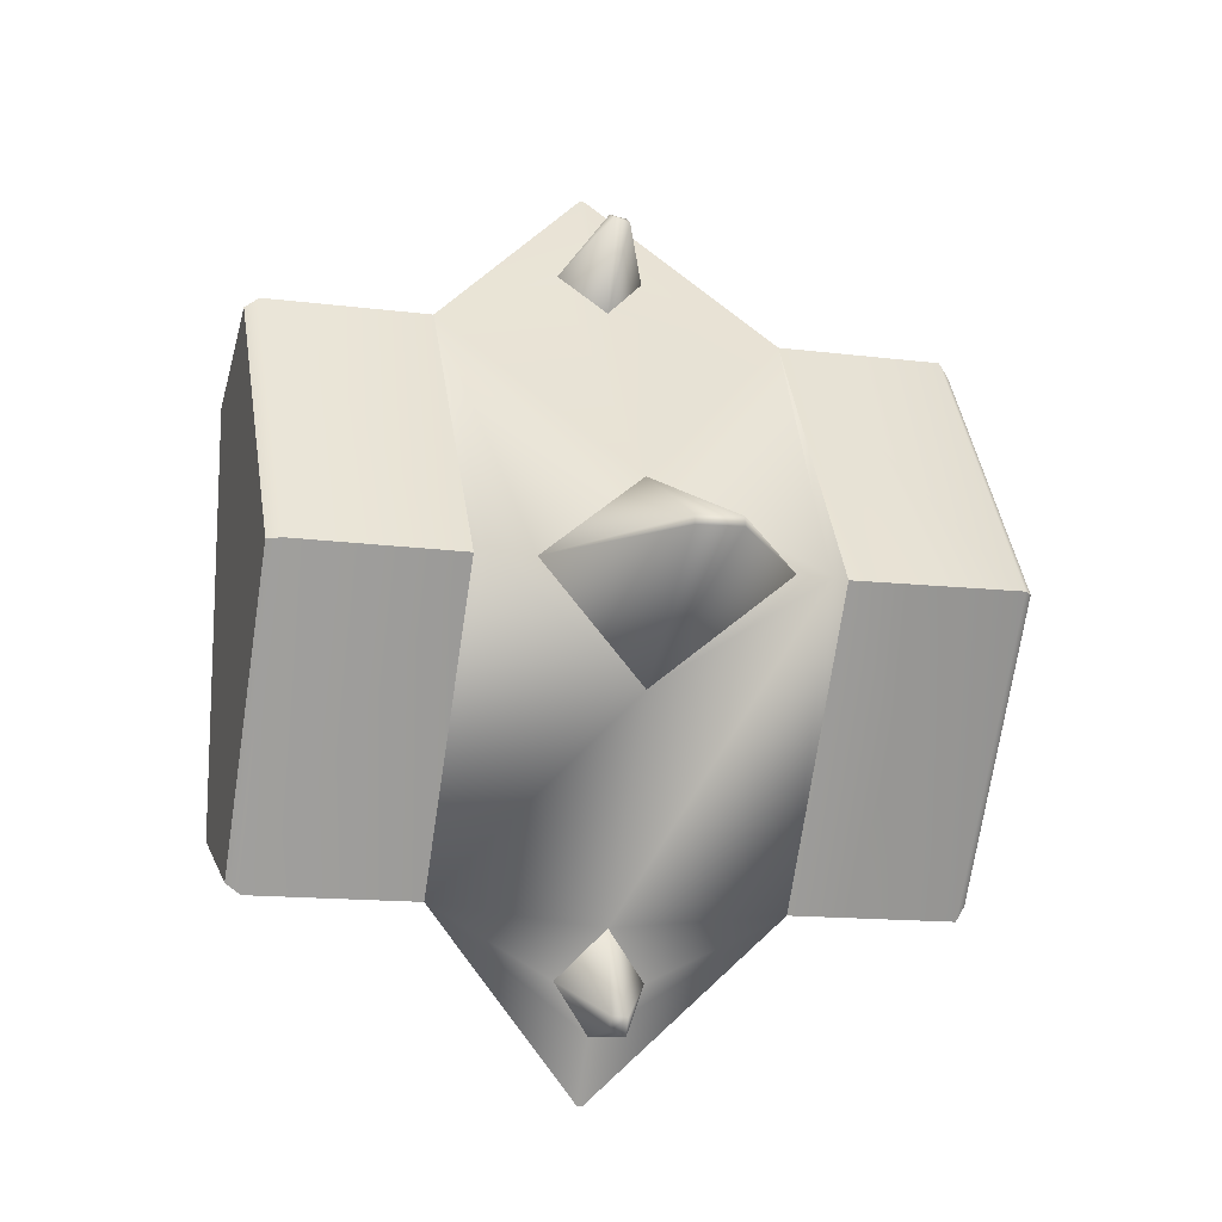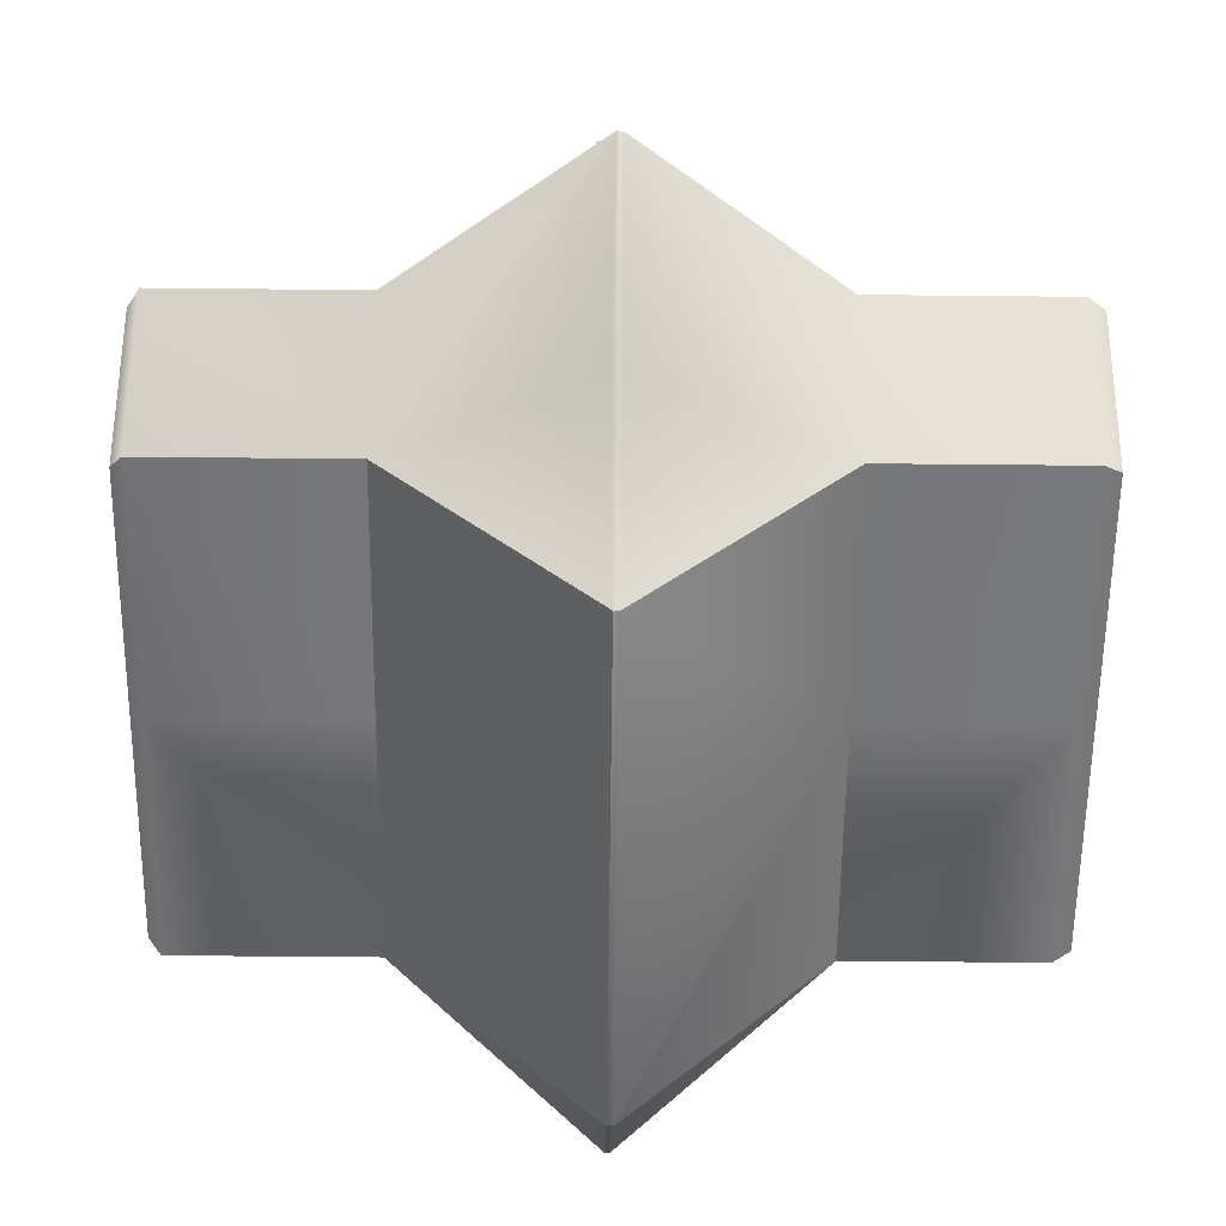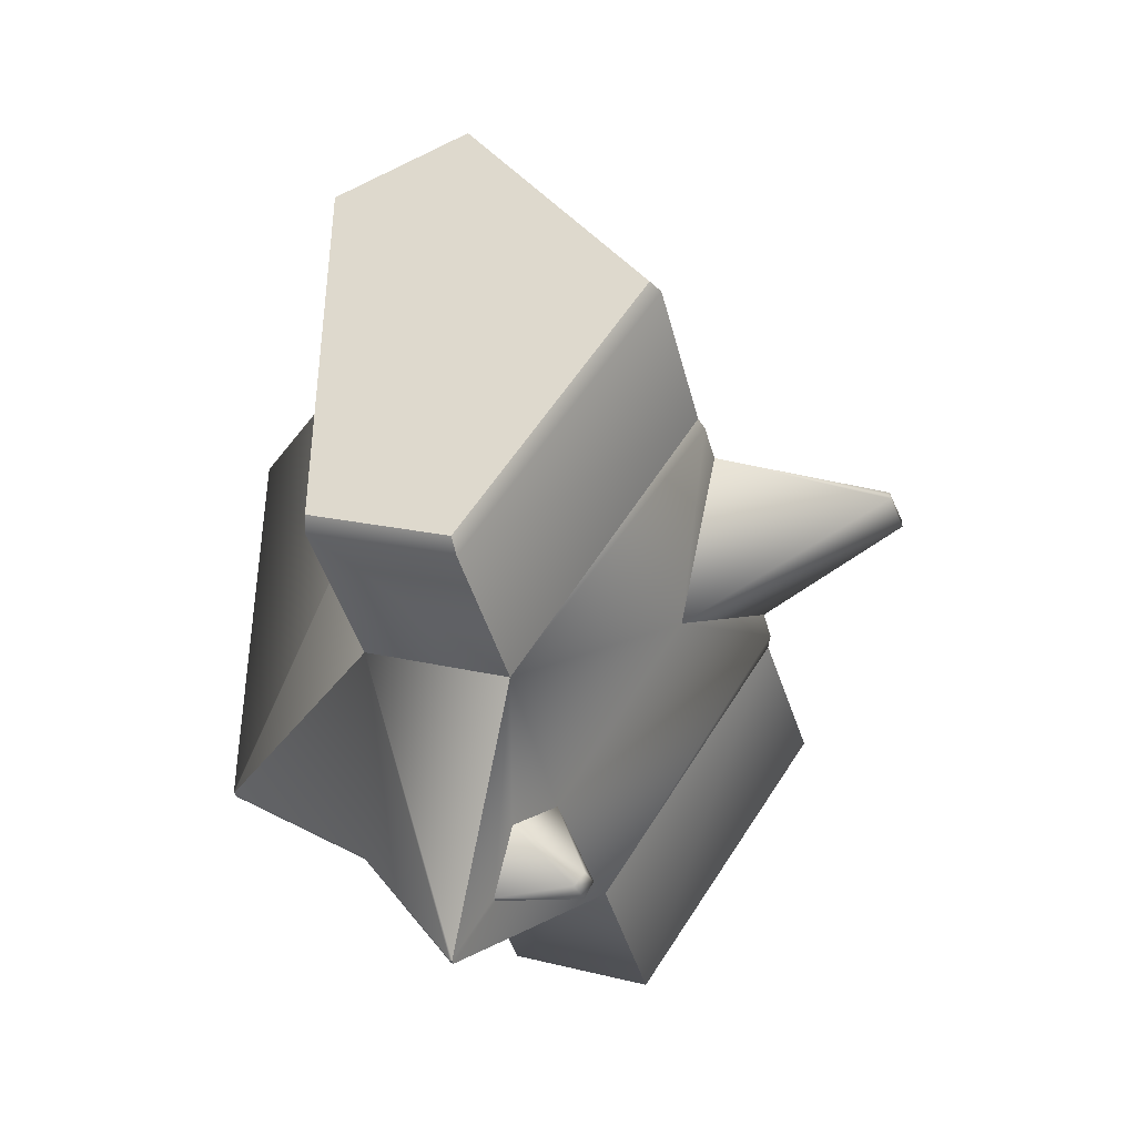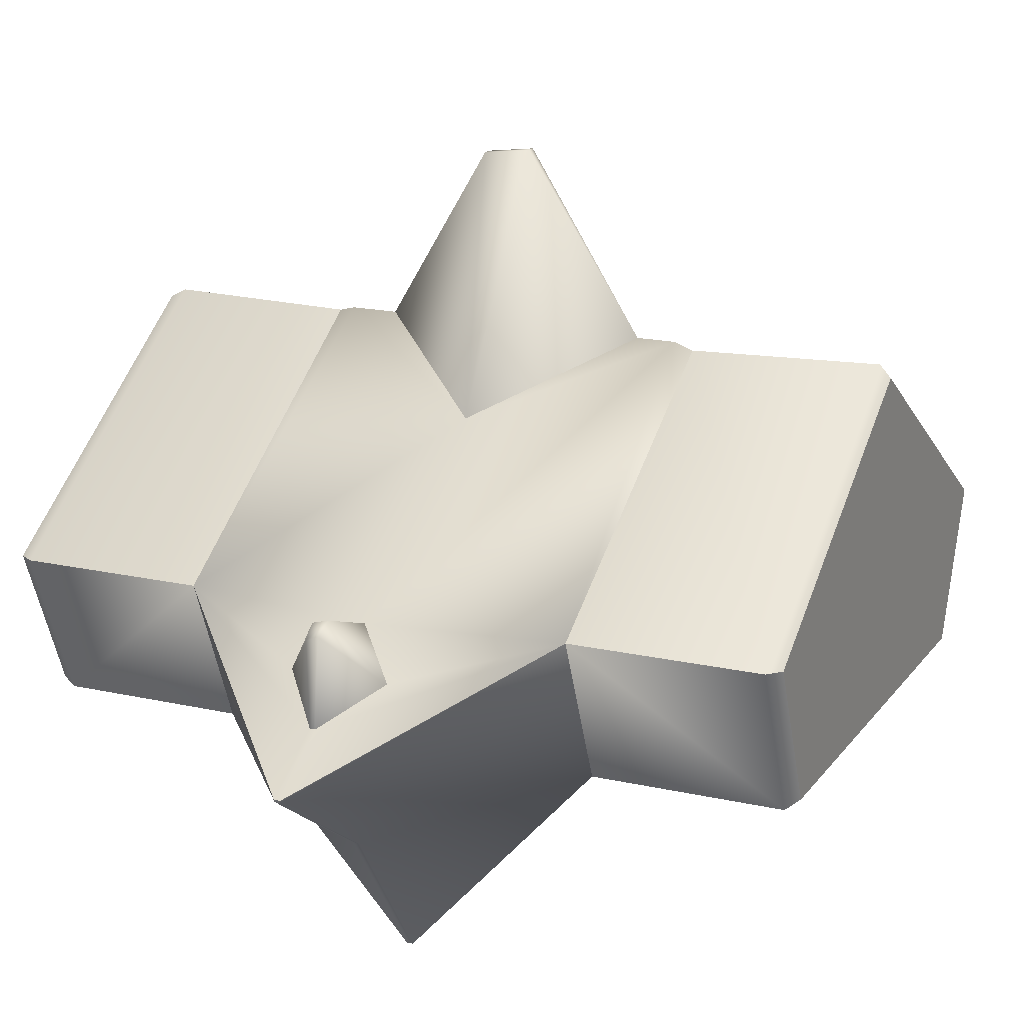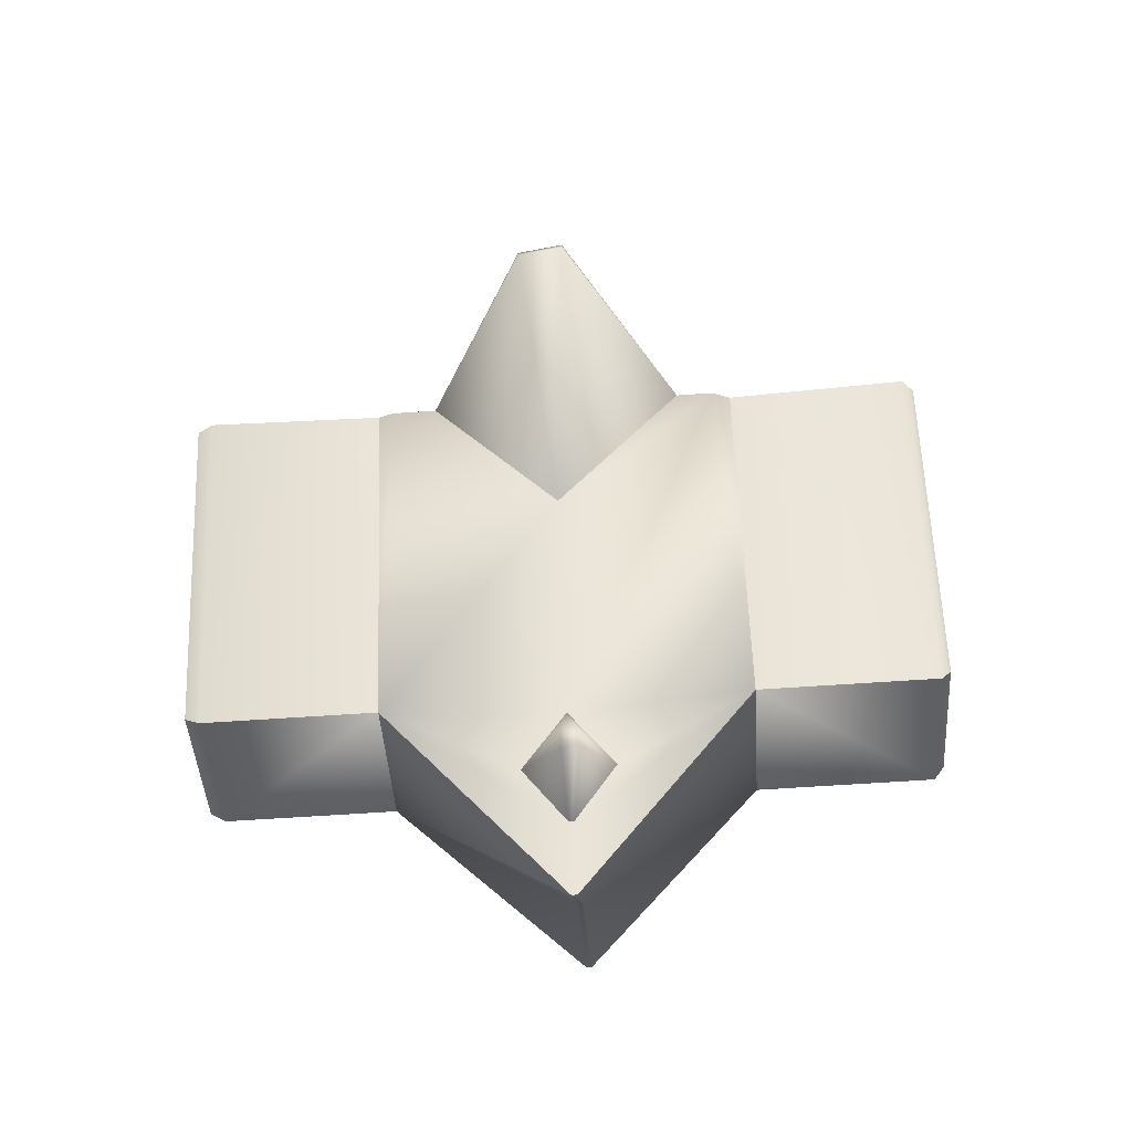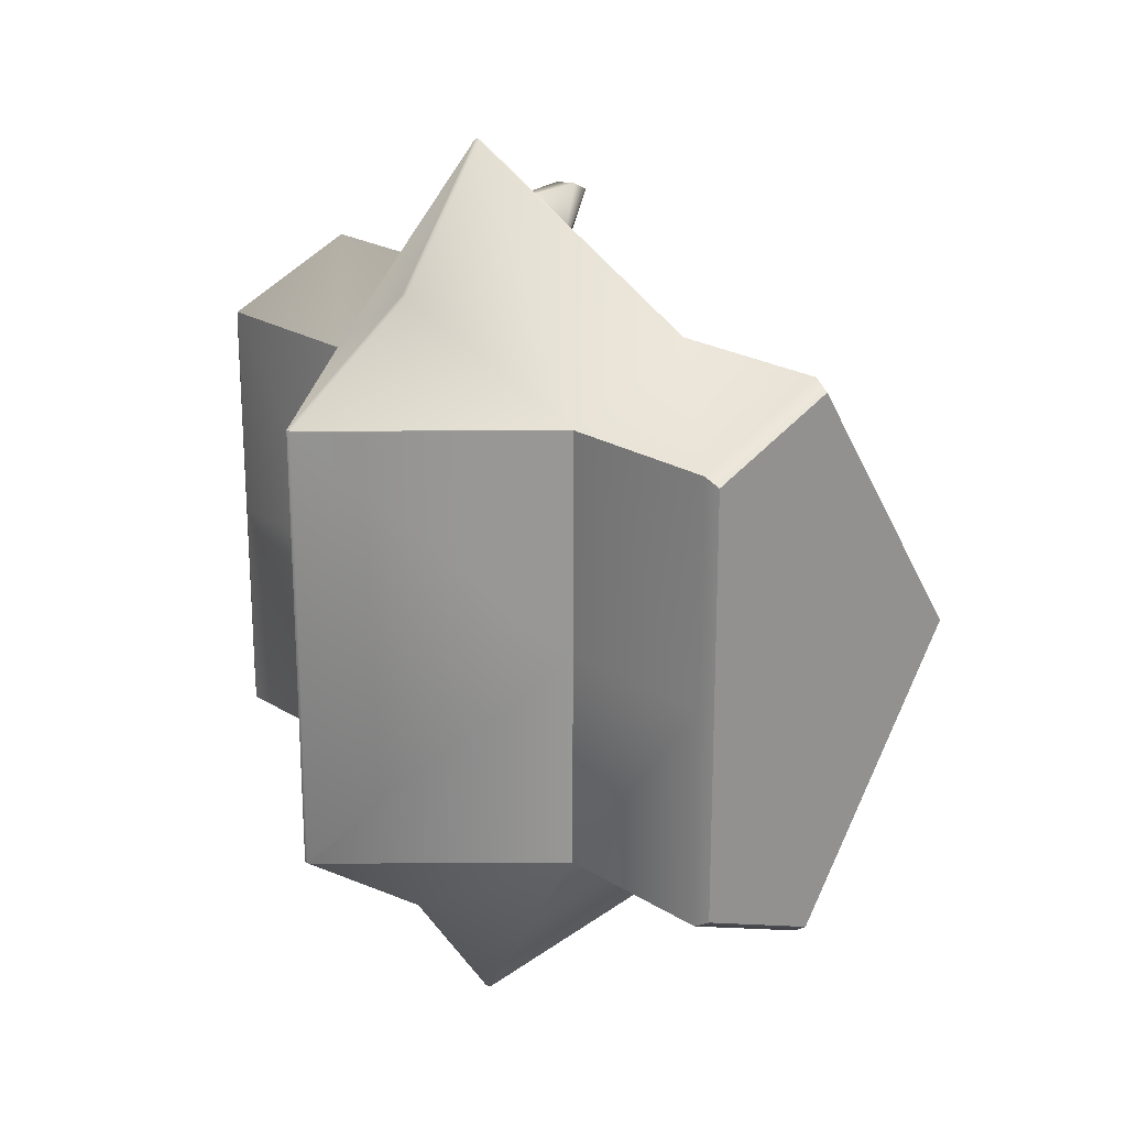
<metadata>
{"format":"obj","ext":"obj","renderer":"f3d","projection":"perspective","resolution":1024,"background":"white","views":[{"elev":-13.7,"azim":-16.0,"up":"+Y"},{"elev":-57.0,"azim":179.4,"up":"+Z"},{"elev":-42.0,"azim":-75.2,"up":"+Y"},{"elev":17.7,"azim":24.2,"up":"+Z"},{"elev":-65.3,"azim":3.9,"up":"+Y"},{"elev":21.9,"azim":-132.5,"up":"+Y"}]}
</metadata>
<code>
v  -1.986 -1.308 0.2142
v  -1.984 -1.312 0.2265
v  -2.016 -1.312 0.2265
v  -2.014 -1.308 0.2142
v  -1.02 2.5 0.002562
v  -1.02 2.834 0.7906
v  -0.0561 2.834 0.7906
v  -0.0561 2.5 0.002562
v  -1e-06 2.747 0.7833
v  0 2.432 0.0385
v  -1.02 -0.000213 0.002562
v  -1.984 -6e-06 -1.073
v  -1.988 0.01571 -1.077
v  -1.02 1.25 0.002562
v  -1.988 2.484 -1.077
v  -1.984 2.5 -1.073
v  -4 2.775 0.7856
v  -4 1.25 1.791
v  -3.919 1.25 1.833
v  -3.919 2.834 0.7906
v  -2.98 1.25 1.815
v  -2.98 2.834 0.7906
v  -4 2.453 0.0272
v  -3.919 2.5 0.002562
v  -2.98 2.5 0.002562
v  0 1.25 1.77
v  -0.0561 1.25 1.833
v  -1.02 2.834 0.7906
v  -1.02 1.25 1.801
v  -0.0561 -0.3344 0.7906
v  0 -0.2474 0.7833
v  -1.02 -0.3344 0.7906
v  -0.0561 -0.000213 0.002562
v  0 0.06838 0.0385
v  0 1.25 0.0385
v  -2.98 -0.3344 0.7906
v  -2.98 -0.000213 0.002562
v  -2.02 -0.5643 -0.2922
v  -2.016 -6e-06 -1.073
v  -1.98 -0.5643 -0.2922
v  -3.919 -0.3344 0.7906
v  -4 -0.2748 0.7856
v  -3.919 -0.000214 0.002562
v  -4 0.0468 0.0272
v  -4 1.25 0.0272
v  -0.0561 1.25 0.002562
v  -3.919 1.25 0.002562
v  -2.98 1.25 0.002562
v  -1.941 -1.003 0.9031
v  -2.02 -0.9713 0.8692
v  -2.014 -0.9658 0.4409
v  -1.985 -0.9658 0.4409
v  -1.753 -0.6968 0.6026
v  -1.942 -0.9063 0.9544
v  -2 -0.4332 0.7755
v  -2.024 -0.8993 0.9298
v  -2.247 -0.6969 0.6026
v  -2.012 0.01571 -1.077
v  -2.012 2.484 -1.077
v  -2.016 2.5 -1.073
v  -1.984 3.812 0.2265
v  -1.986 3.808 0.2142
v  -2.016 3.812 0.2265
v  -1.98 3.064 -0.2922
v  -2.014 3.808 0.2142
v  -2.02 3.064 -0.2922
v  -2 0.6886 1.483
v  -1.313 1.25 1.835
v  -1.893 1.216 2.743
v  -1.893 1.265 2.743
v  -2 1.811 1.483
v  -2.133 1.217 2.713
v  -2.663 1.25 1.835
v  -2.133 1.265 2.713
v  -2.021 3.458 0.4454
v  -2.242 3.197 0.5996
v  -2.025 3.475 0.8926
v  -1.991 3.459 0.4452
v  -2.018 3.426 0.9824
v  -2 2.944 0.7691
v  -1.914 3.468 0.8672
v  -1.757 3.197 0.5996
v  -1.926 3.411 0.9568
v  -1.116 1.25 1.835
v  -2.902 1.25 1.835
g Dn_HL_Ruins_Trim_Cap_4M_A
f 1 2 3
f 3 4 1
f 5 6 7
f 7 8 5
f 8 7 9
f 9 10 8
f 11 12 13
f 13 14 11
f 15 14 13
f 14 15 16
f 16 5 14
f 17 18 19
f 19 20 17
f 20 19 21
f 21 22 20
f 23 17 20
f 20 24 23
f 24 20 22
f 22 25 24
f 26 9 7
f 7 27 26
f 27 7 6
f 27 6 28
f 29 27 28
f 30 31 26
f 26 27 30
f 30 27 29
f 29 32 30
f 33 34 31
f 31 30 33
f 33 30 32
f 32 11 33
f 31 34 35
f 35 26 31
f 9 26 35
f 35 10 9
f 3 36 37
f 37 4 3
f 37 38 4
f 39 38 37
f 1 4 38
f 40 38 39
f 38 40 1
f 39 12 40
f 12 11 40
f 40 11 1
f 1 11 32
f 32 2 1
f 41 36 21
f 21 19 41
f 41 19 18
f 18 42 41
f 43 37 36
f 36 41 43
f 43 41 42
f 42 44 43
f 45 44 42
f 42 18 45
f 45 18 17
f 17 23 45
f 14 5 8
f 8 46 14
f 46 8 10
f 11 14 46
f 10 35 46
f 46 33 11
f 46 35 34
f 34 33 46
f 45 23 24
f 24 47 45
f 47 24 25
f 44 45 47
f 25 48 47
f 47 43 44
f 47 48 37
f 37 43 47
f 49 50 51
f 51 52 49
f 52 53 49
f 54 49 53
f 53 55 54
f 50 49 54
f 55 56 54
f 54 56 50
f 55 57 56
f 57 50 56
f 57 51 50
f 39 37 48
f 48 58 39
f 12 39 58
f 58 13 12
f 48 59 58
f 13 58 59
f 59 48 25
f 59 15 13
f 25 60 59
f 16 15 59
f 59 60 16
f 61 6 5
f 5 62 61
f 63 61 62
f 64 62 5
f 16 64 5
f 62 65 63
f 65 62 64
f 22 63 65
f 65 25 22
f 66 64 16
f 64 66 65
f 25 65 66
f 16 60 66
f 60 25 66
f 67 68 69
f 68 70 69
f 71 70 68
f 72 69 70
f 67 69 72
f 73 67 72
f 74 70 71
f 73 74 71
f 70 74 72
f 72 74 73
f 75 76 77
f 78 75 77
f 79 77 76
f 76 80 79
f 77 81 78
f 81 77 79
f 82 78 81
f 80 83 79
f 80 82 83
f 79 83 81
f 82 81 83
f 3 2 52
f 52 2 32
f 52 51 3
f 32 53 52
f 36 3 51
f 32 55 53
f 51 57 36
f 55 36 57
f 32 84 55
f 32 29 84
f 84 29 28
f 55 67 36
f 84 67 55
f 84 28 6
f 84 68 67
f 68 84 71
f 84 6 71
f 67 85 36
f 85 21 36
f 67 73 85
f 22 21 85
f 85 73 22
f 73 71 22
f 71 76 22
f 71 80 76
f 6 80 71
f 22 76 75
f 6 82 80
f 75 63 22
f 78 82 6
f 61 63 75
f 6 61 78
f 75 78 61

</code>
